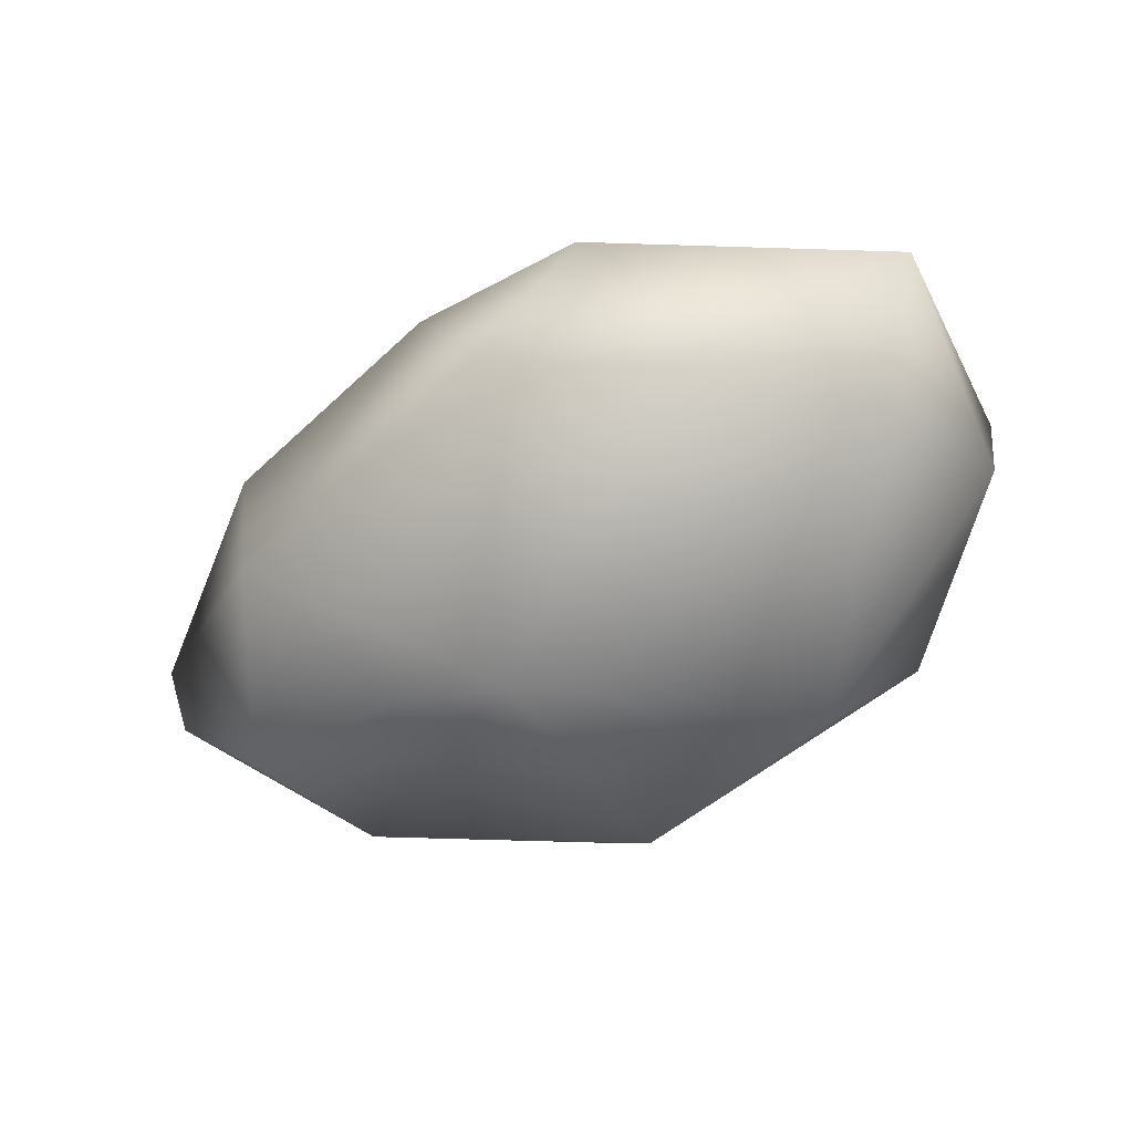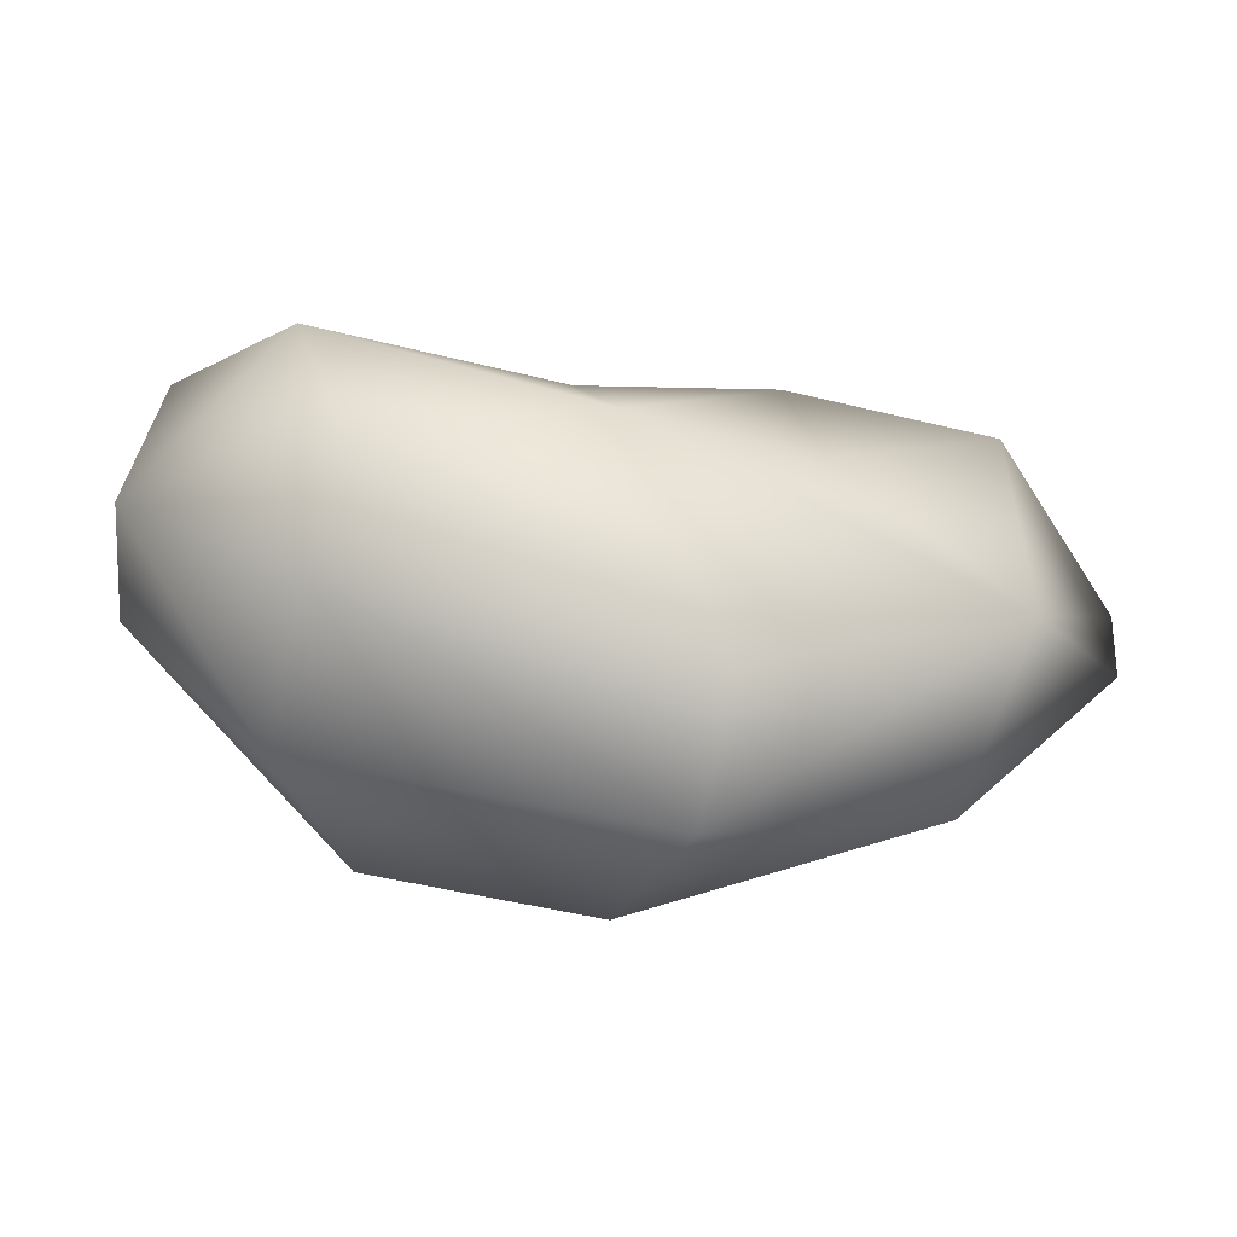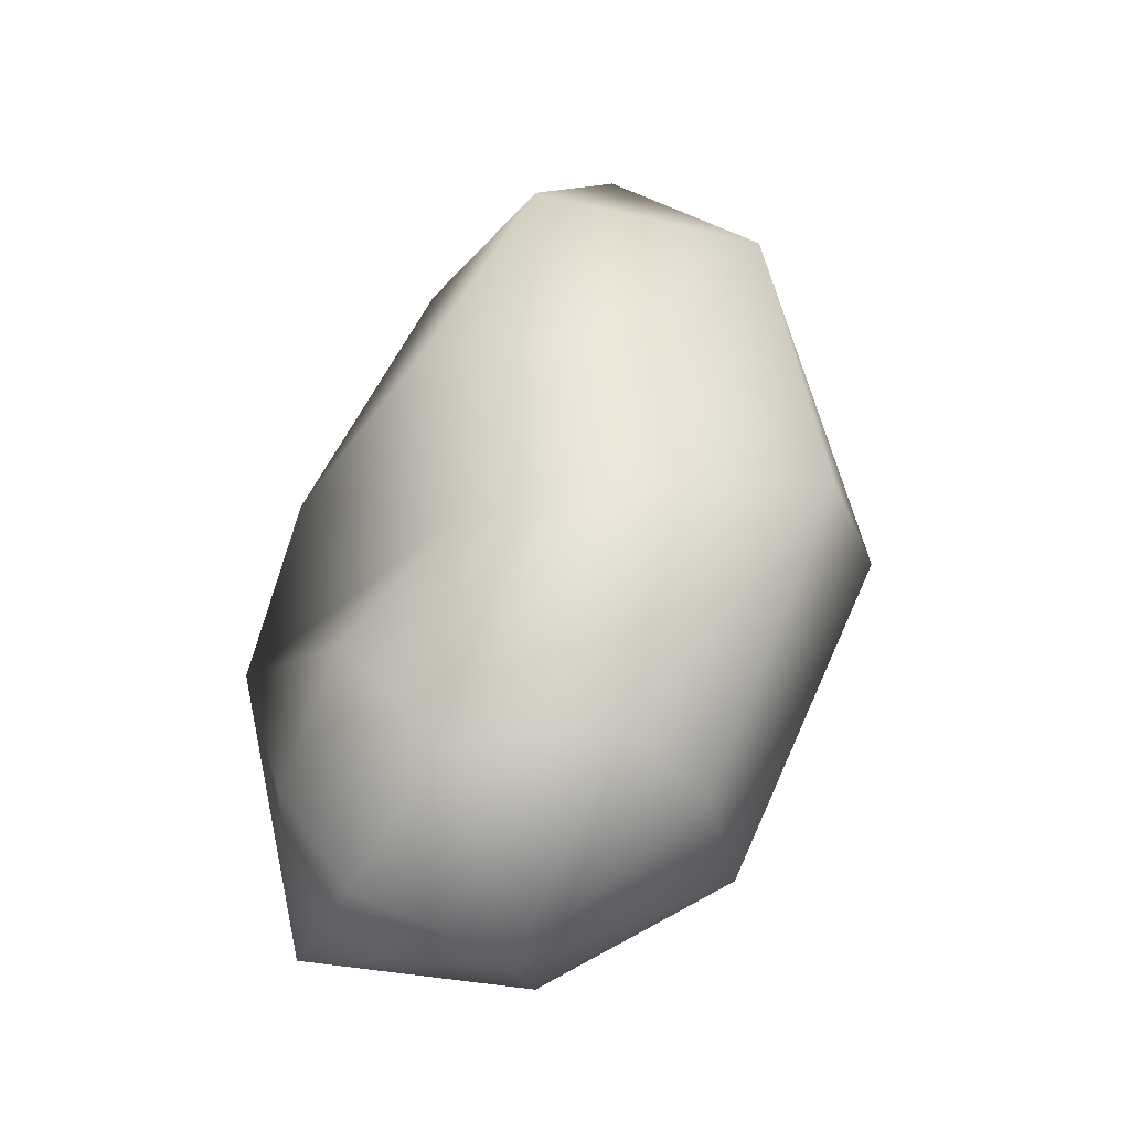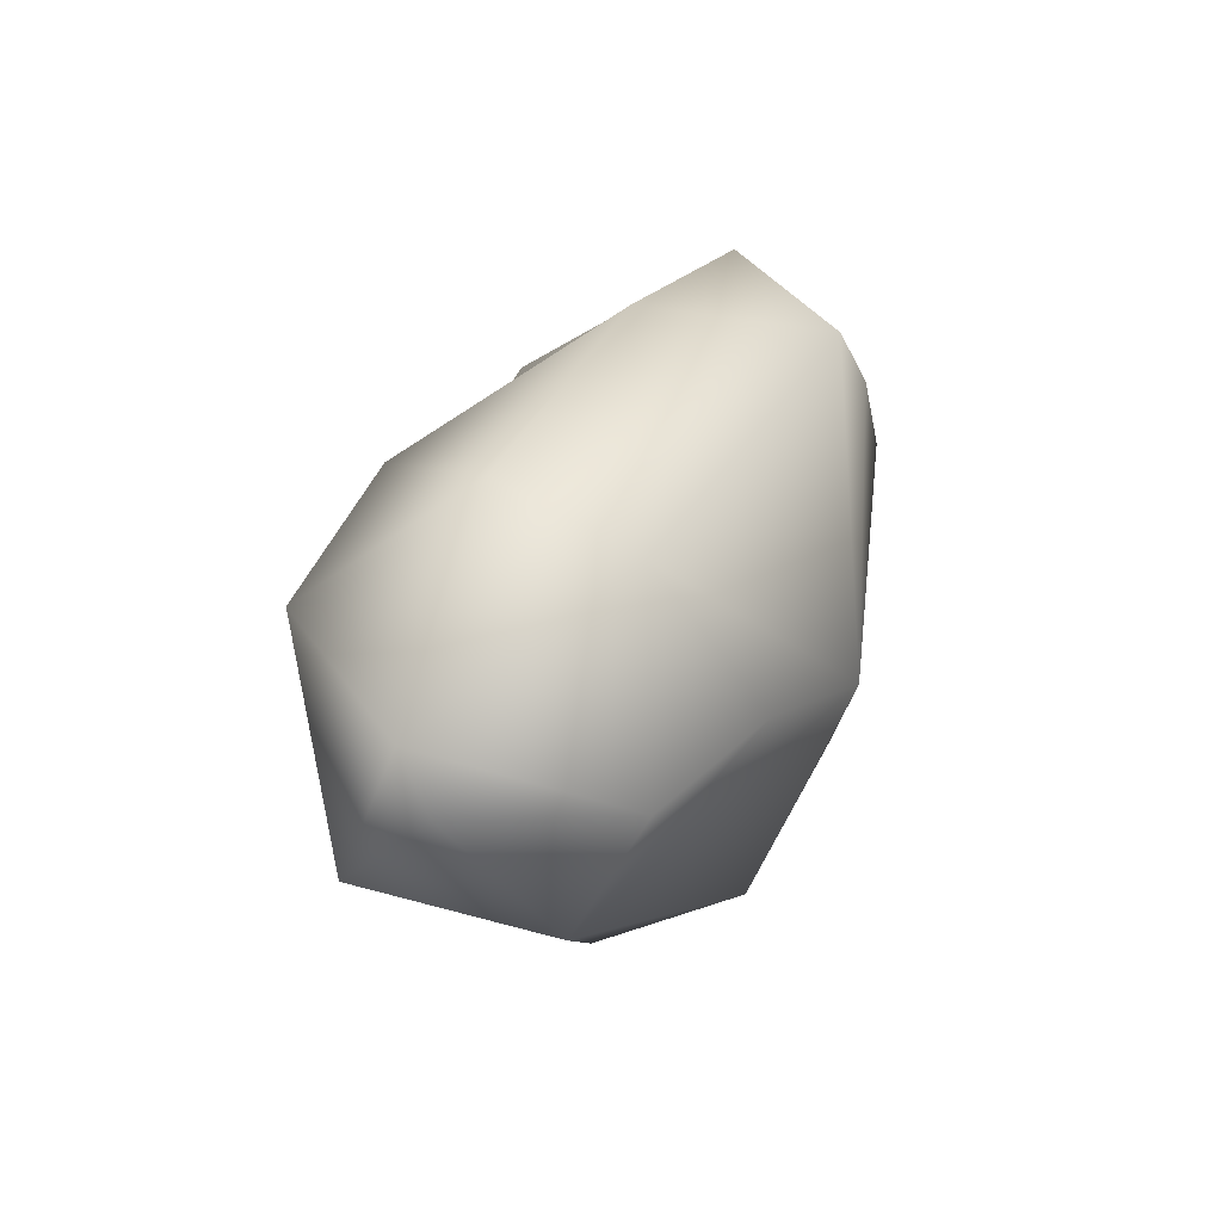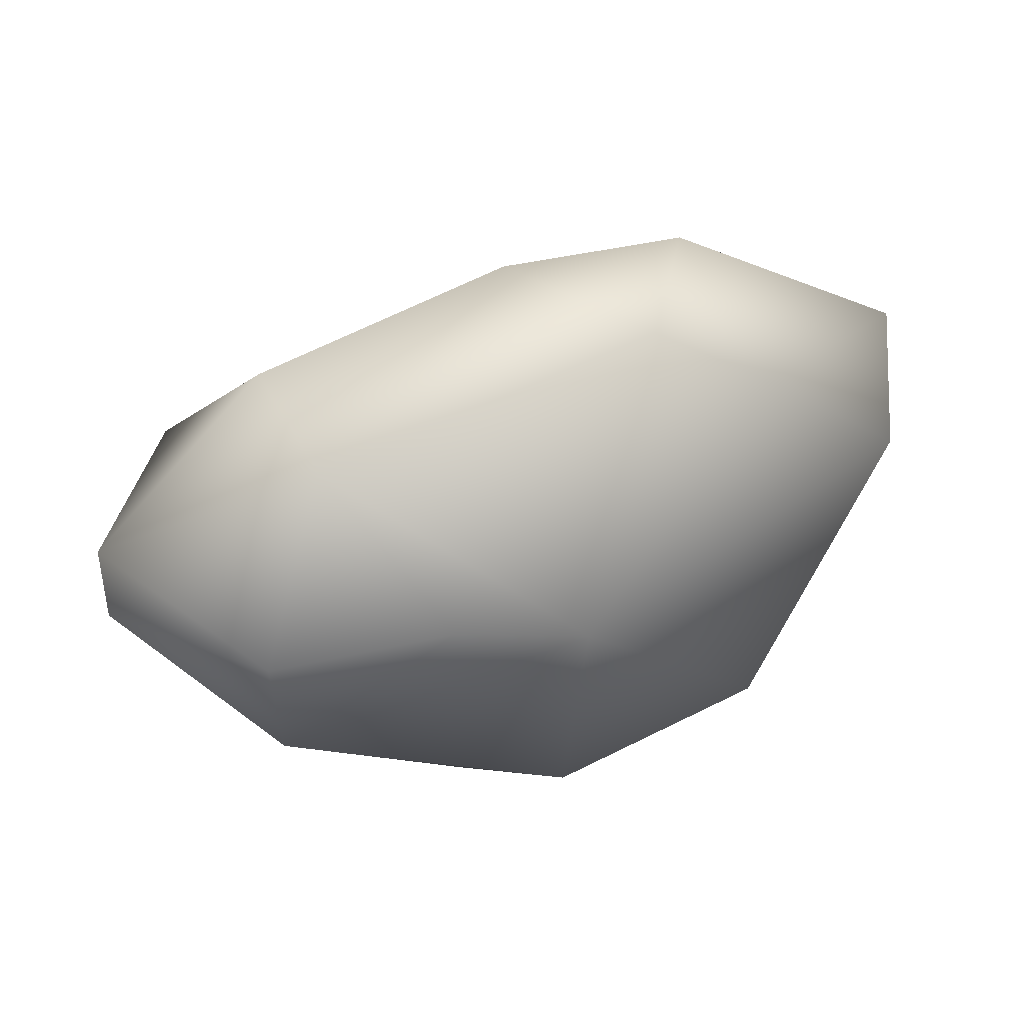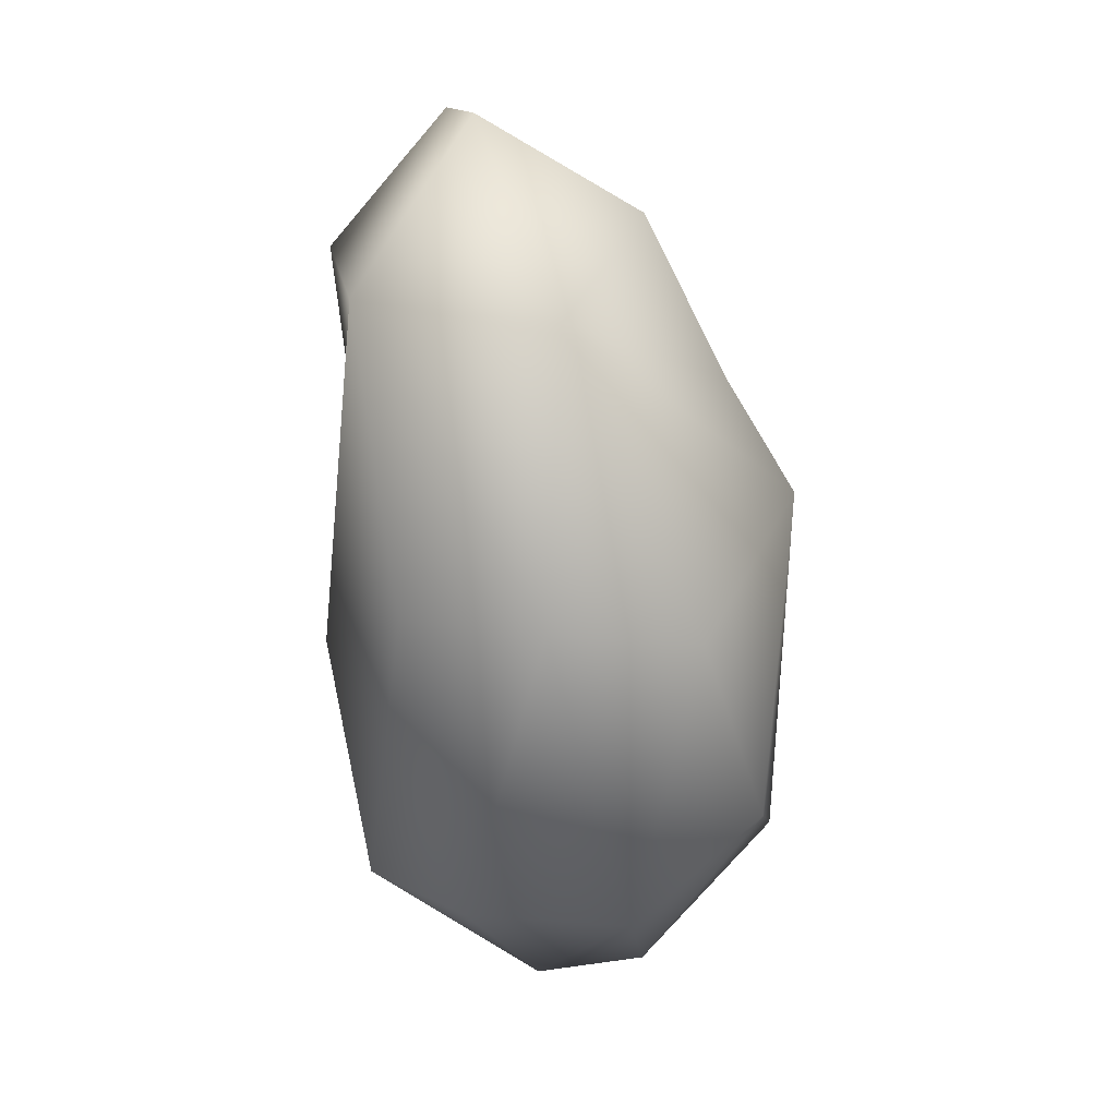
<metadata>
{"format":"obj","ext":"obj","renderer":"f3d","projection":"perspective","resolution":1024,"background":"white","views":[{"elev":-75.5,"azim":24.3,"up":"+Y"},{"elev":-57.3,"azim":165.3,"up":"+Z"},{"elev":56.4,"azim":102.5,"up":"+Y"},{"elev":19.7,"azim":-80.6,"up":"+Z"},{"elev":25.2,"azim":-36.1,"up":"+Z"},{"elev":-66.1,"azim":-87.9,"up":"+Z"}]}
</metadata>
<code>
o mboulderswa_1
v 0.458 -0.3891 -0.4961
v -0.457 -0.3399 -0.05954
v -0.6865 -0.1159 0.3391
v -0.7318 0.0327 -0.4559
v -1.078 0.2819 0.09118
v -0.1765 -0.4966 -0.08691
v 0.857 -0.4581 0.1503
v -0.259 0.5014 0.3775
v -0.1495 0.08585 -0.7623
v 1.102 0.1579 -0.1452
v 0.719 -0.03136 0.5201
v 0.5269 0.3675 0.3903
v -0.8699 -0.1572 -0.1078
v -0.06117 -0.2517 -0.6549
v -0.1383 0.4043 -0.6414
v 0.1455 0.6289 -0.1371
v -0.329 0.5371 0.02957
v 0.699 0.3129 -0.4977
v 0.421 -0.452 0.419
v 0.07082 -0.416 0.6134
v -1.094 0.2137 -0.04694
v -0.06017 0.01277 0.6869
v 0.3631 -0.1534 0.7242
v 0.2145 0.4824 0.2025
v 0.8172 0.5491 0.06308
v 1.057 0.246 0.2335
v 1.045 -0.1085 -0.1806
v 0.693 -0.07634 -0.5794
v -0.7684 0.4886 -0.3443
v -0.726 0.5847 0.2174
v -0.6585 0.1965 0.4824
v 0.6927 0.5465 -0.3017
v 1.048 -0.2281 0.3993
f 4 2 13
f 19 6 7
f 2 4 6
f 5 13 3
f 3 2 6
f 3 6 20
f 1 14 28
f 9 14 4
f 14 1 6
f 14 6 4
f 27 1 28
f 6 1 7
f 29 16 15
f 4 29 9
f 17 8 16
f 23 20 19
f 33 19 7
f 11 23 33
f 13 21 4
f 21 29 4
f 22 24 8
f 31 22 8
f 23 12 24
f 30 8 17
f 31 30 5
f 31 8 30
f 23 11 12
f 24 16 8
f 27 10 33
f 10 26 33
f 10 25 26
f 32 25 10
f 25 12 26
f 26 12 11
f 33 26 11
f 27 33 7
f 20 6 19
f 3 13 2
f 9 28 14
f 9 18 28
f 7 1 27
f 29 17 16
f 18 15 32
f 9 15 18
f 15 16 32
f 9 29 15
f 30 17 29
f 16 24 25
f 32 16 25
f 18 10 28
f 3 20 22
f 20 23 22
f 33 23 19
f 29 21 5
f 31 5 3
f 13 5 21
f 30 29 5
f 22 23 24
f 3 22 31
f 24 12 25
f 27 28 10
f 18 32 10

</code>
